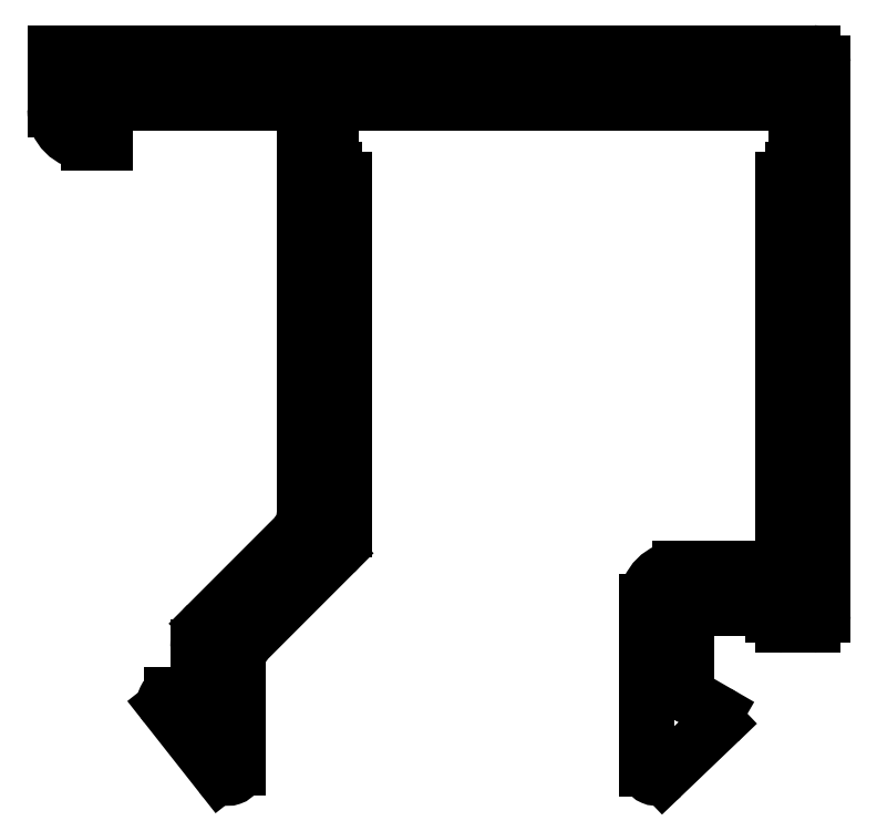
<metadata>
{"format":"dxf","ext":"dxf","renderer":"ezdxf+matplotlib","layout":"modelspace","background":"white","min_lineweight":24,"dpi":150}
</metadata>
<code>
0
SECTION
2
ENTITIES
0
ARC
8
ANA
10
2029
20
1179
30
0
40
1
50
135
51
180
0
LINE
8
ANA
10
2028
20
1179
30
0
11
2028
21
1178
31
0
0
ARC
8
ANA
10
2028
20
1178
30
0
40
0.3
50
270
51
0
0
LINE
8
ANA
10
2028
20
1178
30
0
11
2027
21
1178
31
0
0
ARC
8
ANA
10
2027
20
1177
30
0
40
0.2
50
90
51
218.2
0
LINE
8
ANA
10
2027
20
1177
30
0
11
2029
21
1175
31
0
0
ARC
8
ANA
10
2029
20
1175
30
0
40
0.298
50
218.2
51
0
0
LINE
8
ANA
10
2029
20
1175
30
0
11
2029
21
1179
31
0
0
ARC
8
ANA
10
2030
20
1179
30
0
40
1
50
135
51
180
0
LINE
8
ANA
10
2030
20
1179
30
0
11
2032
21
1182
31
0
0
ARC
8
ANA
10
2031
20
1183
30
0
40
1
50
315
51
2.606e-11
0
LINE
8
ANA
10
2032
20
1183
30
0
11
2032
21
1193
31
0
0
ARC
8
ANA
10
2032
20
1193
30
0
40
0.3
50
8.685e-11
51
90
0
LINE
8
ANA
10
2032
20
1193
30
0
11
2032
21
1193
31
0
0
LINE
8
ANA
10
2032
20
1193
30
0
11
2032
21
1195
31
0
0
LINE
8
ANA
10
2032
20
1195
30
0
11
2046
21
1195
31
0
0
LINE
8
ANA
10
2046
20
1195
30
0
11
2046
21
1193
31
0
0
LINE
8
ANA
10
2046
20
1193
30
0
11
2046
21
1193
31
0
0
ARC
8
ANA
10
2046
20
1193
30
0
40
0.3
50
90
51
180
0
LINE
8
ANA
10
2046
20
1193
30
0
11
2046
21
1181
31
0
0
LINE
8
ANA
10
2046
20
1181
30
0
11
2043
21
1181
31
0
0
ARC
8
ANA
10
2043
20
1180
30
0
40
1
50
90
51
180
0
LINE
8
ANA
10
2042
20
1180
30
0
11
2042
21
1175
31
0
0
ARC
8
ANA
10
2042
20
1175
30
0
40
0.2859
50
180
51
313.7
0
LINE
8
ANA
10
2042
20
1175
30
0
11
2044
21
1177
31
0
0
ARC
8
ANA
10
2044
20
1177
30
0
40
0.2
50
313.7
51
61.62
0
LINE
8
ANA
10
2044
20
1177
30
0
11
2043
21
1178
31
0
0
ARC
8
ANA
10
2043
20
1178
30
0
40
0.3
50
180
51
240
0
LINE
8
ANA
10
2043
20
1178
30
0
11
2043
21
1180
31
0
0
LINE
8
ANA
10
2043
20
1180
30
0
11
2045
21
1180
31
0
0
LINE
8
ANA
10
2045
20
1180
30
0
11
2045
21
1180
31
0
0
ARC
8
ANA
10
2046
20
1180
30
0
40
0.3
50
180
51
270
0
LINE
8
ANA
10
2046
20
1180
30
0
11
2047
21
1180
31
0
0
ARC
8
ANA
10
2047
20
1180
30
0
40
0.3
50
270
51
4.343e-11
0
LINE
8
ANA
10
2047
20
1180
30
0
11
2047
21
1197
31
0
0
ARC
8
ANA
10
2047
20
1197
30
0
40
0.3
50
1.737e-10
51
90
0
LINE
8
ANA
10
2047
20
1197
30
0
11
2024
21
1197
31
0
0
LINE
8
ANA
10
2024
20
1197
30
0
11
2024
21
1195
31
0
0
ARC
8
ANA
10
2025
20
1195
30
0
40
1
50
180
51
270
0
LINE
8
ANA
10
2025
20
1194
30
0
11
2025
21
1194
31
0
0
LINE
8
ANA
10
2025
20
1194
30
0
11
2025
21
1195
31
0
0
LINE
8
ANA
10
2025
20
1195
30
0
11
2031
21
1195
31
0
0
LINE
8
ANA
10
2031
20
1195
30
0
11
2031
21
1183
31
0
0
ARC
8
ANA
10
2030
20
1183
30
0
40
1
50
315
51
0
0
LINE
8
ANA
10
2031
20
1182
30
0
11
2028
21
1180
31
0
0
ENDSEC
0
EOF

</code>
